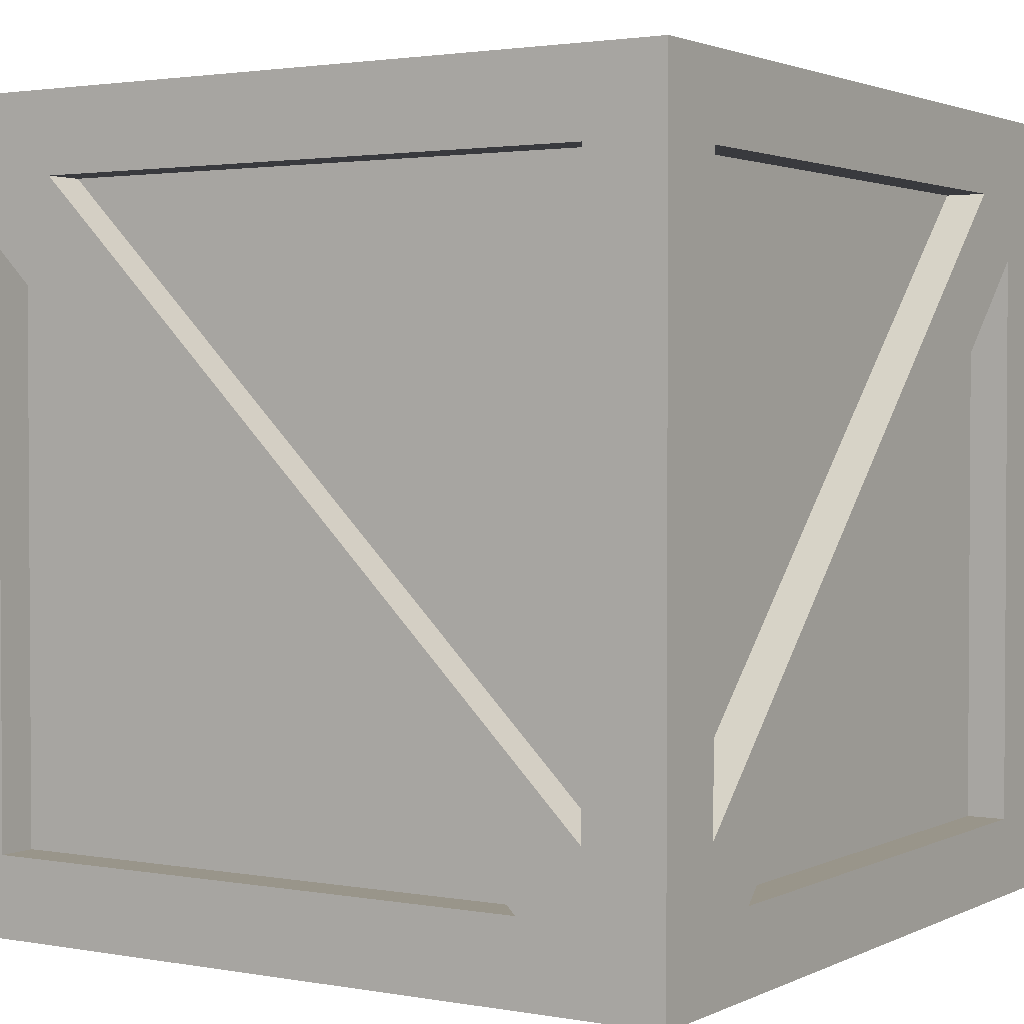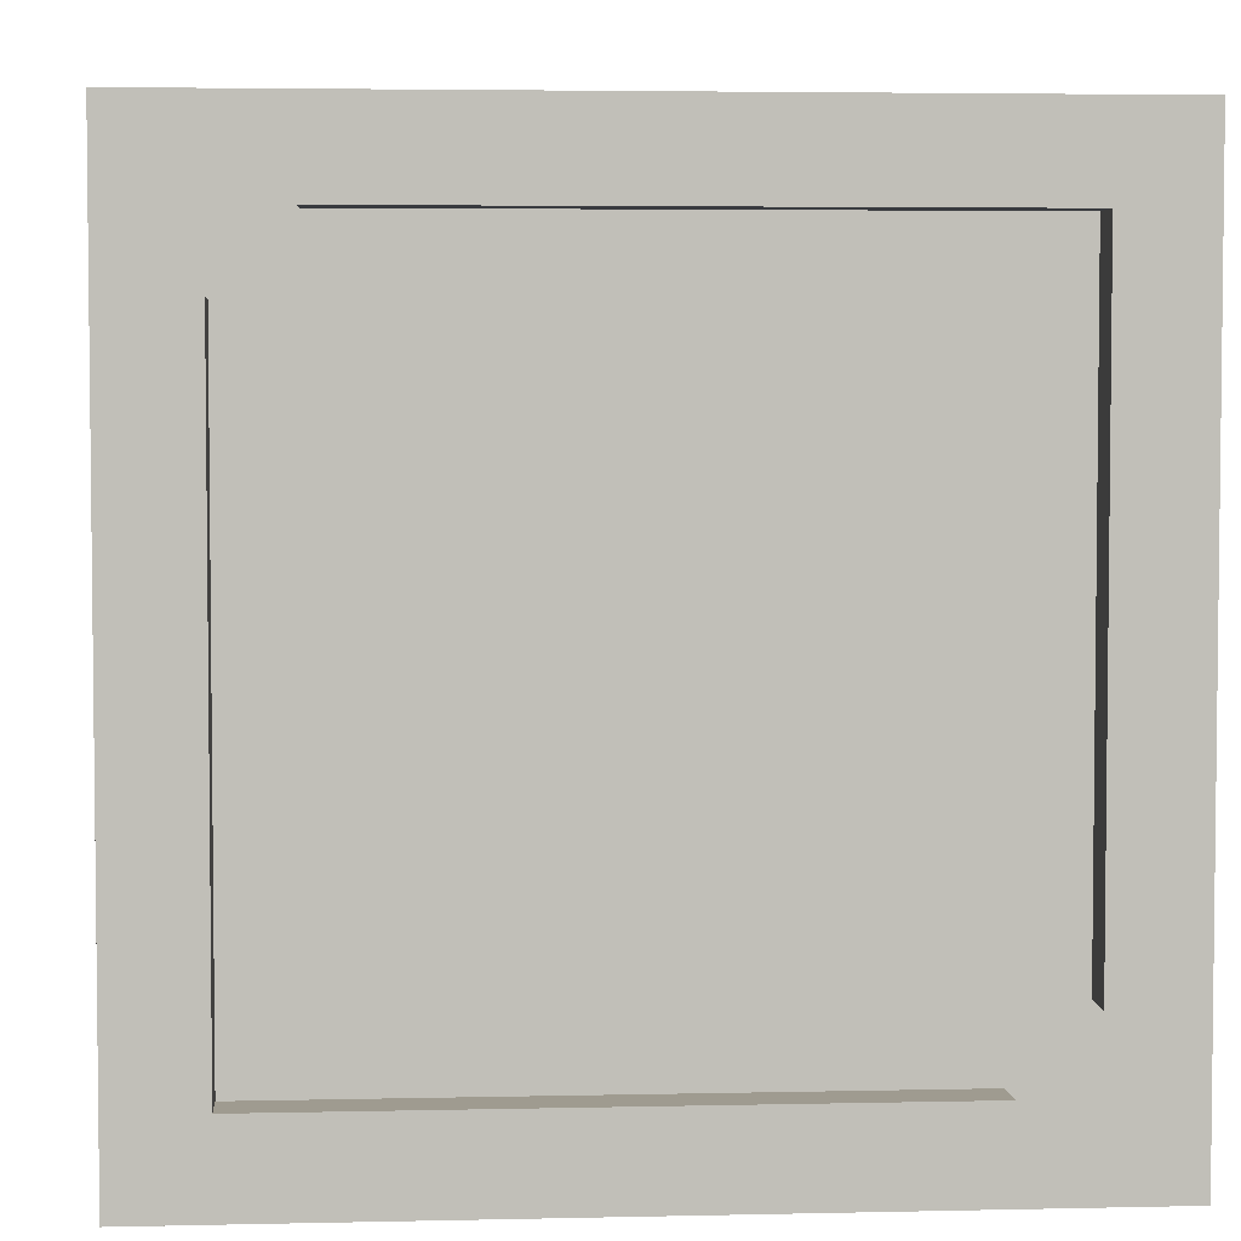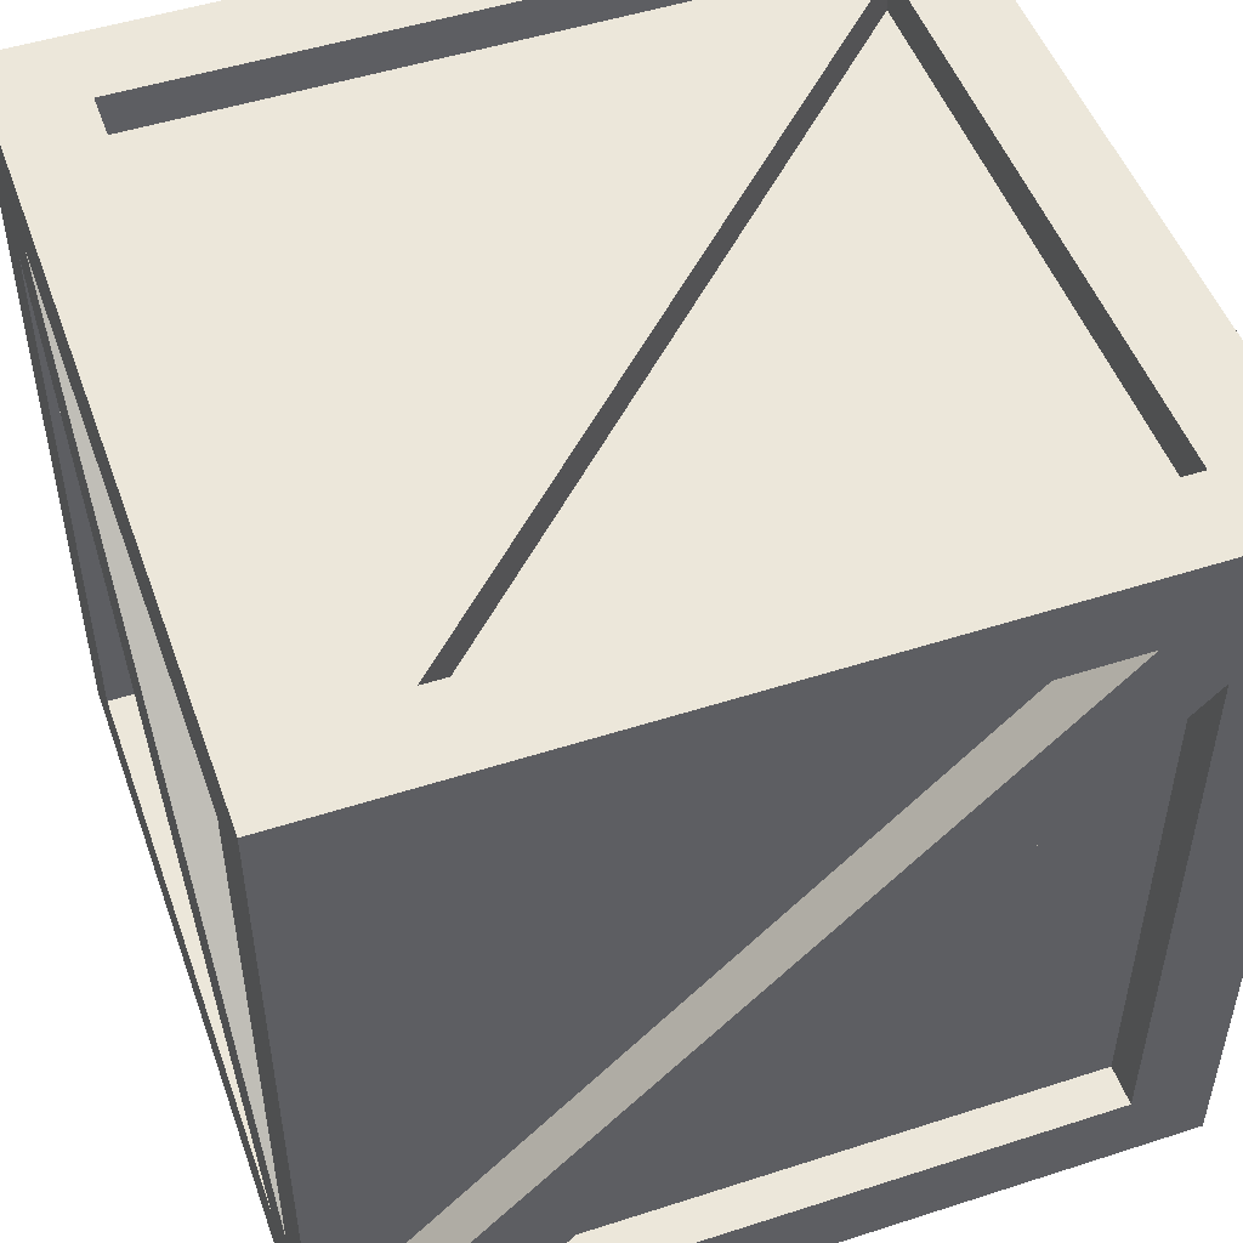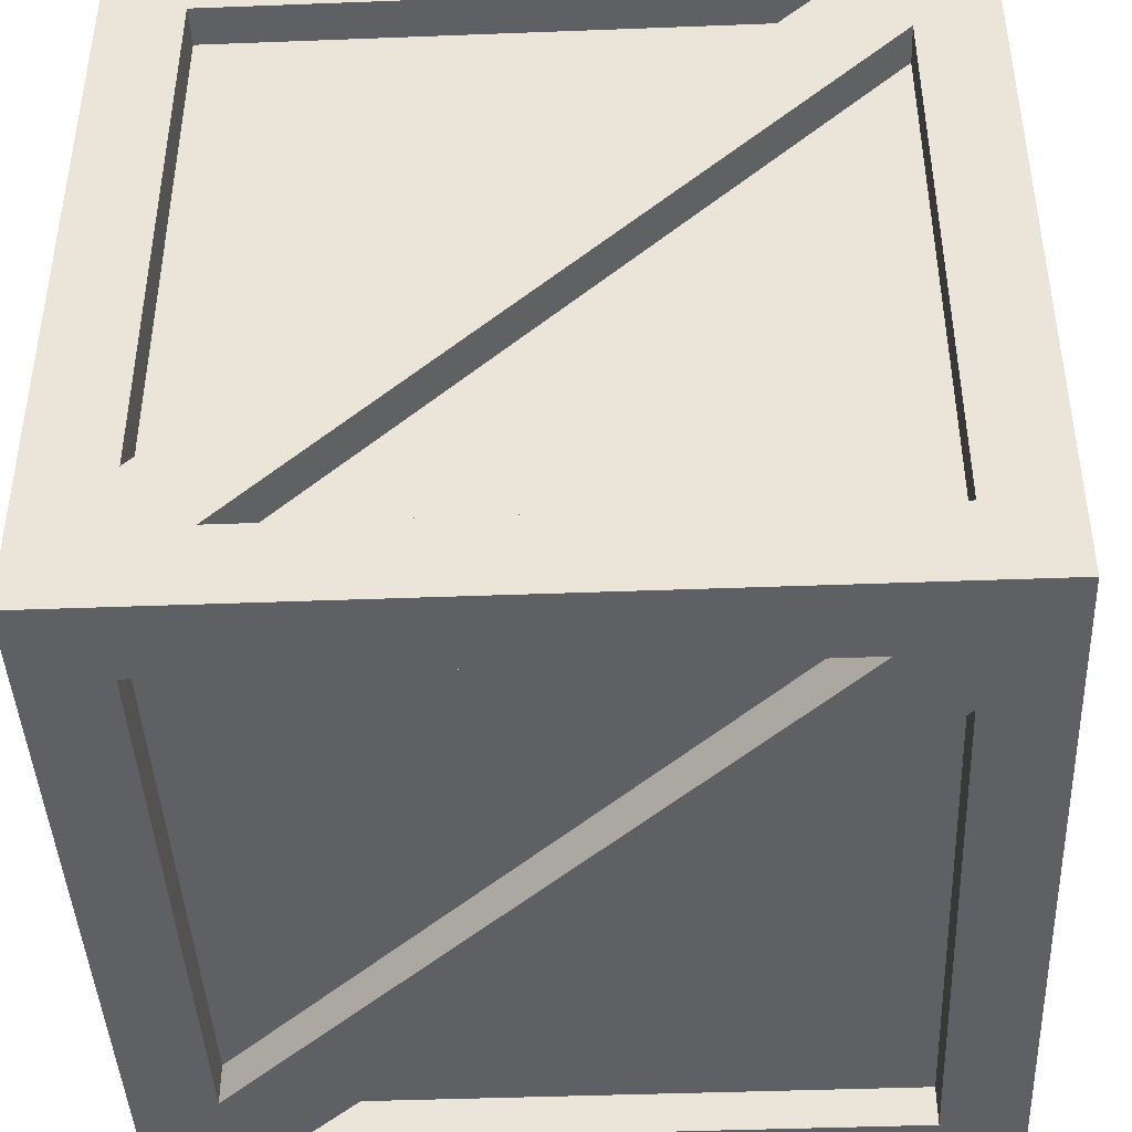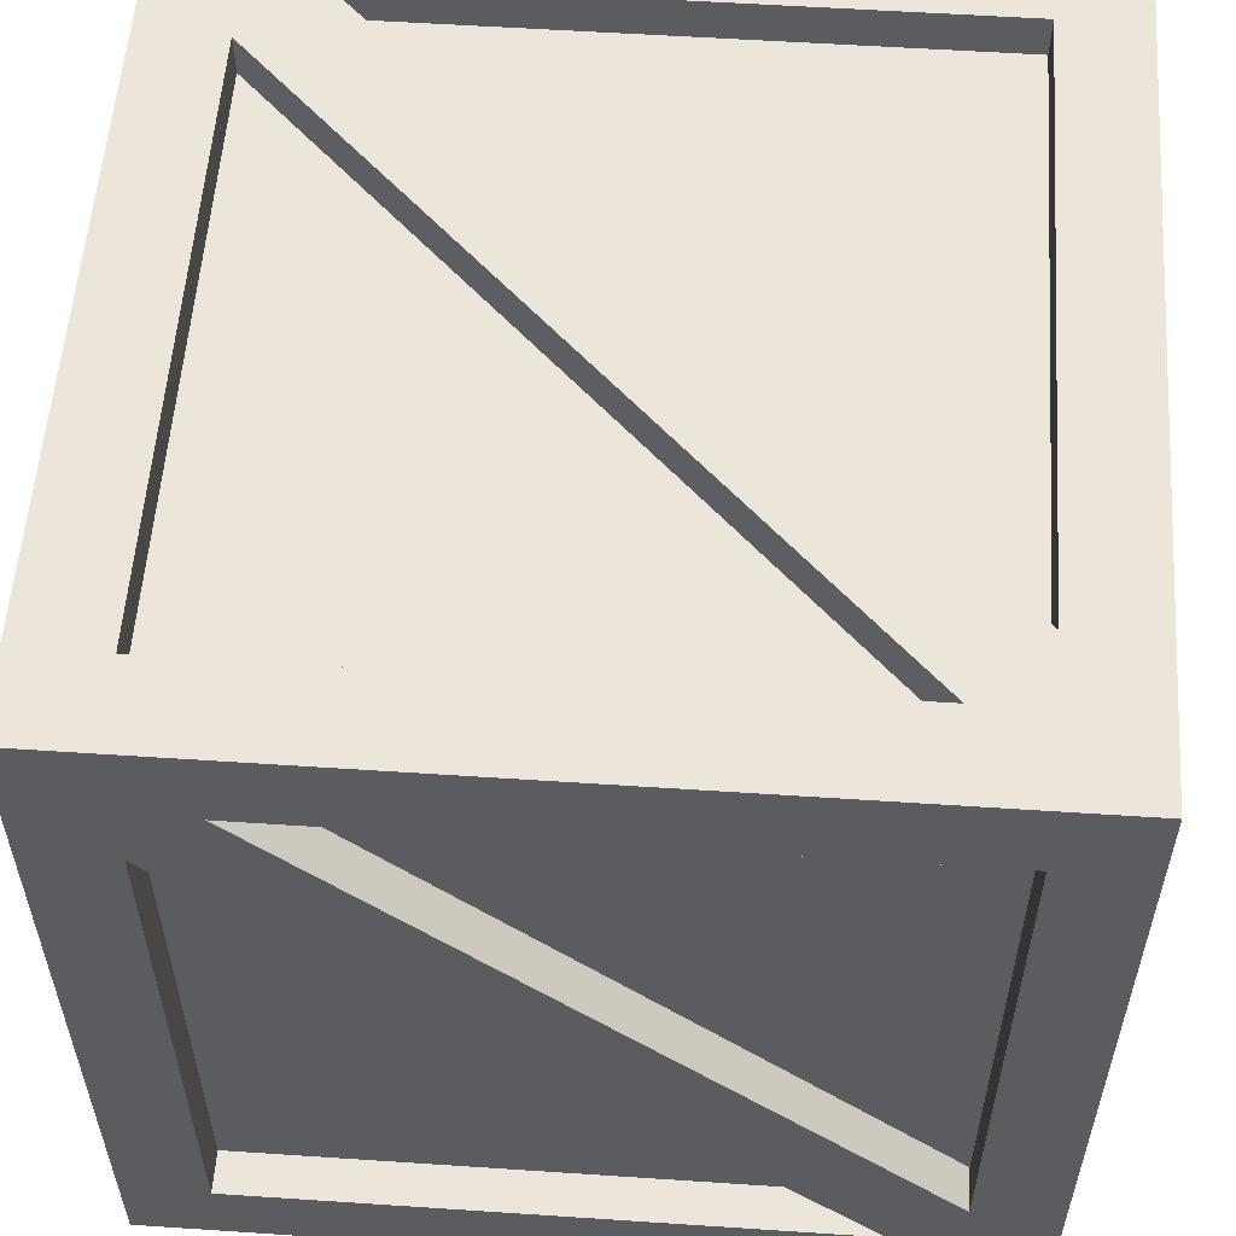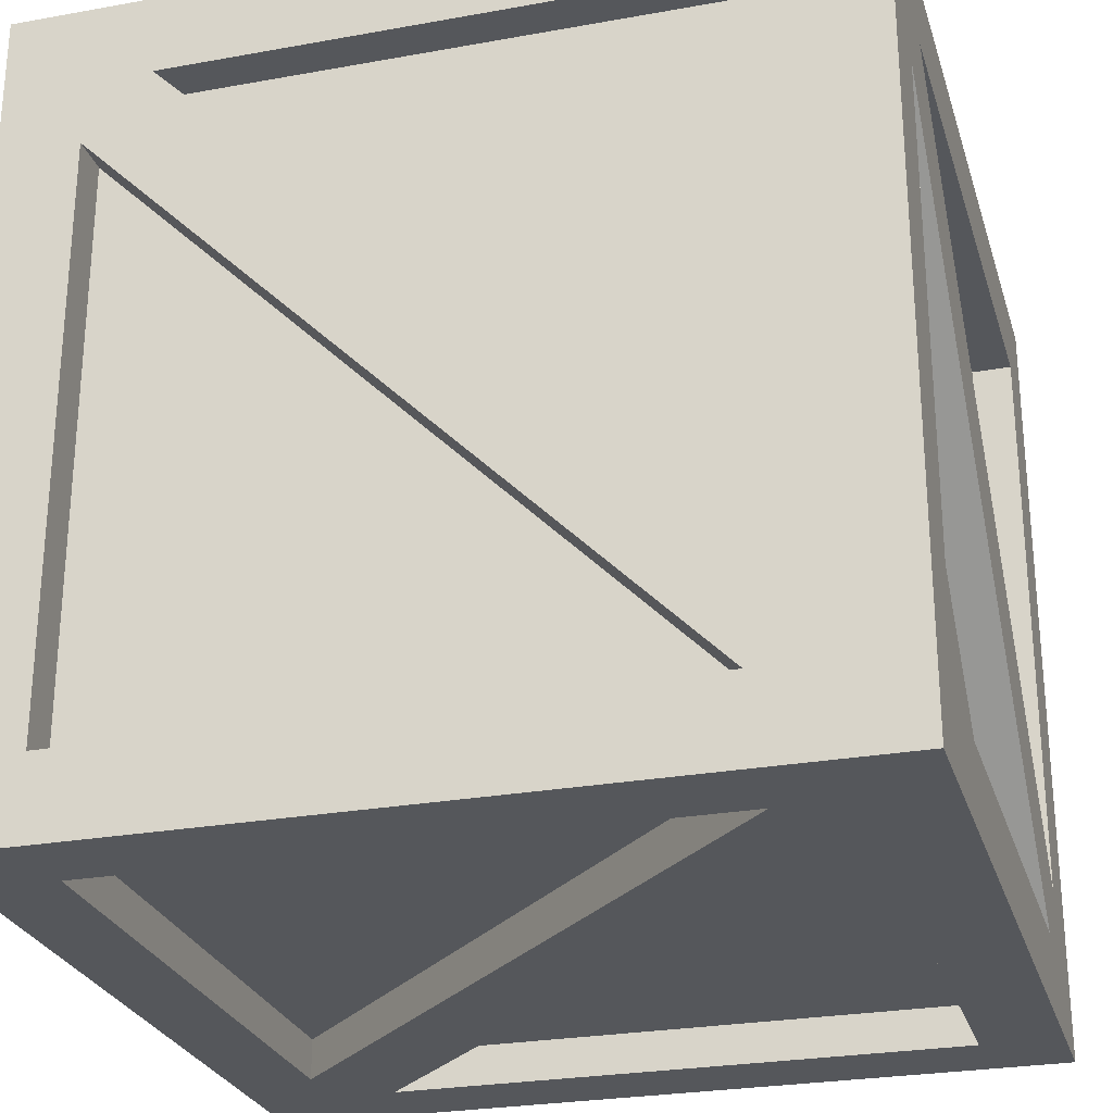
<metadata>
{"format":"obj","ext":"obj","renderer":"f3d","projection":"perspective","resolution":1024,"background":"white","views":[{"elev":2.1,"azim":32.3,"up":"+Z"},{"elev":4.1,"azim":175.7,"up":"+Z"},{"elev":50.3,"azim":70.5,"up":"+Z"},{"elev":-43.0,"azim":92.6,"up":"+Z"},{"elev":56.2,"azim":-176.0,"up":"+Y"},{"elev":-26.6,"azim":105.8,"up":"+Y"}]}
</metadata>
<code>
o Cube.033_Cube
v -2 -2 2
v -1.6 -1.6 -2
v -2 2 2
v -1.6 2 1.6
v -1.6 2 -1.6
v 1.6 2 -1.6
v 1.6 2 1.6
v 2 2 2
v 1.6 -2 1.6
v 1.6 -2 -1.6
v -2 2 -2
v -1.6 -2 -1.6
v -1.6 -2 1.6
v 1.6 -1.6 2
v -1.6 -1.6 2
v 2 -2 -2
v -1.6 1.6 2
v 2 2 -2
v 1.6 1.6 2
v 2 -1.6 -1.6
v 2 -1.6 1.6
v 2 1.6 1.6
v 2 1.6 -1.6
v 1.6 -1.6 -2
v 1.6 1.6 -2
v -2 -2 -2
v -1.6 1.6 -2
v 2 -2 2
v -2 -1.6 1.6
v -2 -1.6 -1.6
v -2 1.6 -1.6
v -2 1.6 1.6
v 1.6 -1.28 2
v -1.28 1.6 2
v 1.28 -1.6 2
v -1.6 1.28 2
v 1.28 2 1.6
v -1.6 2 -1.28
v -1.28 2 -1.6
v 1.6 2 1.28
v 2 -1.28 -1.6
v 2 1.6 1.28
v 2 -1.6 -1.28
v 2 1.28 1.6
v 1.28 1.6 -2
v -1.6 -1.28 -2
v 1.6 1.28 -2
v -1.28 -1.6 -2
v -2 -1.6 1.28
v -2 1.28 -1.6
v -2 -1.28 1.6
v -2 1.6 -1.28
v 1.28 -2 -1.6
v -1.6 -2 1.28
v -1.28 -2 1.6
v 1.6 -2 -1.28
v 1.28 1.8 1.6
v -1.6 1.8 1.6
v -1.28 1.8 -1.6
v 1.6 1.8 -1.6
v -1.28 -1.8 1.6
v 1.6 -1.8 1.6
v 1.28 -1.8 -1.6
v -1.6 -1.8 -1.6
v 1.28 -1.6 1.8
v -1.6 -1.6 1.8
v -1.28 1.6 1.8
v 1.6 1.6 1.8
v 1.8 -1.6 -1.28
v 1.8 -1.6 1.6
v 1.8 1.6 1.28
v 1.8 1.6 -1.6
v 1.28 1.6 -1.8
v -1.6 1.6 -1.8
v -1.8 -1.6 1.28
v -1.8 -1.6 -1.6
v -1.8 1.6 -1.28
v -1.8 1.6 1.6
v 1.6 -1.28 1.8
v -1.6 1.28 1.8
v -1.6 1.8 -1.28
v 1.6 1.8 1.28
v 1.8 -1.28 -1.6
v 1.8 1.28 1.6
v -1.28 -1.6 -1.8
v 1.6 -1.6 -1.8
v -1.6 -1.28 -1.8
v 1.6 1.28 -1.8
v -1.8 1.28 -1.6
v -1.8 -1.28 1.6
v -1.6 -1.8 1.28
v 1.6 -1.8 -1.28
f 8 7 37
f 3 4 38
f 11 5 39
f 18 6 40
f 33 79 67
f 1 13 55
f 28 9 56
f 16 10 53
f 26 12 54
f 42 71 72
f 8 19 33
f 28 14 35
f 1 15 36
f 3 17 34
f 37 57 58
f 18 23 41
f 16 20 43
f 28 21 44
f 8 22 42
f 52 77 78
f 16 24 47
f 18 25 45
f 3 32 51
f 1 29 49
f 26 30 50
f 11 31 52
f 30 76 89
f 41 83 71
f 34 36 35
f 19 68 79
f 37 40 38
f 43 69 70
f 42 44 43
f 11 27 46
f 26 2 48
f 49 75 76
f 47 88 85
f 45 47 48
f 52 50 49
f 23 72 83
f 53 63 64
f 55 54 56
f 57 81 58
f 91 64 63
f 65 80 66
f 69 84 70
f 75 89 76
f 68 67 79
f 82 60 59
f 72 71 83
f 85 88 86
f 74 73 87
f 78 77 90
f 61 92 62
f 50 89 75
f 21 70 84
f 32 78 90
f 44 84 69
f 39 59 60
f 15 66 80
f 48 85 86
f 36 80 65
f 51 90 77
f 35 65 66
f 45 73 74
f 4 58 81
f 12 64 91
f 34 67 68
f 38 81 57
f 54 91 63
f 27 74 87
f 46 87 73
f 55 61 62
f 6 60 82
f 9 62 92
f 24 86 88
f 40 82 59
f 56 92 61
f 37 3 8
f 3 37 4
f 38 11 3
f 11 38 5
f 39 18 11
f 18 39 6
f 40 8 18
f 8 40 7
f 34 33 67
f 55 28 1
f 28 55 9
f 56 16 28
f 16 56 10
f 53 26 16
f 26 53 12
f 54 1 26
f 1 54 13
f 23 42 72
f 33 28 8
f 28 33 14
f 35 1 28
f 1 35 15
f 36 3 1
f 3 36 17
f 34 8 3
f 8 34 19
f 4 37 58
f 41 16 18
f 16 41 20
f 43 28 16
f 28 43 21
f 44 8 28
f 8 44 22
f 42 18 8
f 18 42 23
f 32 52 78
f 47 18 16
f 18 47 25
f 45 11 18
f 11 45 27
f 51 1 3
f 1 51 29
f 49 26 1
f 26 49 30
f 50 11 26
f 11 50 31
f 52 3 11
f 3 52 32
f 50 30 89
f 42 41 71
f 35 33 34
f 33 35 14
f 34 17 36
f 33 19 79
f 40 37 7
f 39 5 38
f 38 40 39
f 21 43 70
f 43 41 42
f 41 43 20
f 42 22 44
f 46 26 11
f 26 46 2
f 48 16 26
f 16 48 24
f 30 49 76
f 48 47 85
f 48 46 45
f 46 48 2
f 45 25 47
f 49 51 52
f 51 49 29
f 52 31 50
f 41 23 83
f 12 53 64
f 54 55 13
f 53 10 56
f 56 54 53
f 49 50 75
f 44 21 84
f 51 32 90
f 43 44 69
f 6 39 60
f 36 15 80
f 24 48 86
f 35 36 65
f 52 51 77
f 15 35 66
f 27 45 74
f 38 4 81
f 54 12 91
f 19 34 68
f 37 38 57
f 53 54 63
f 46 27 87
f 45 46 73
f 9 55 62
f 40 6 82
f 56 9 92
f 47 24 88
f 39 40 59
f 55 56 61

</code>
